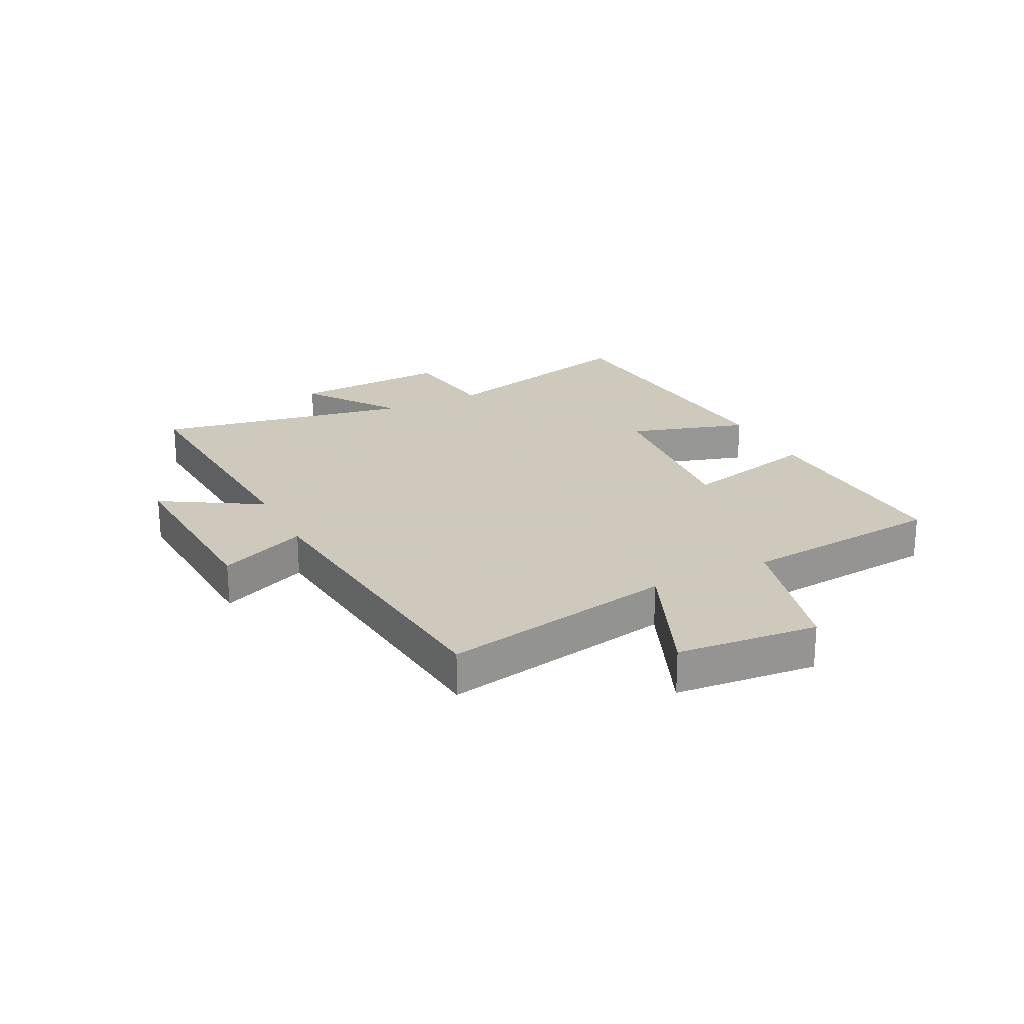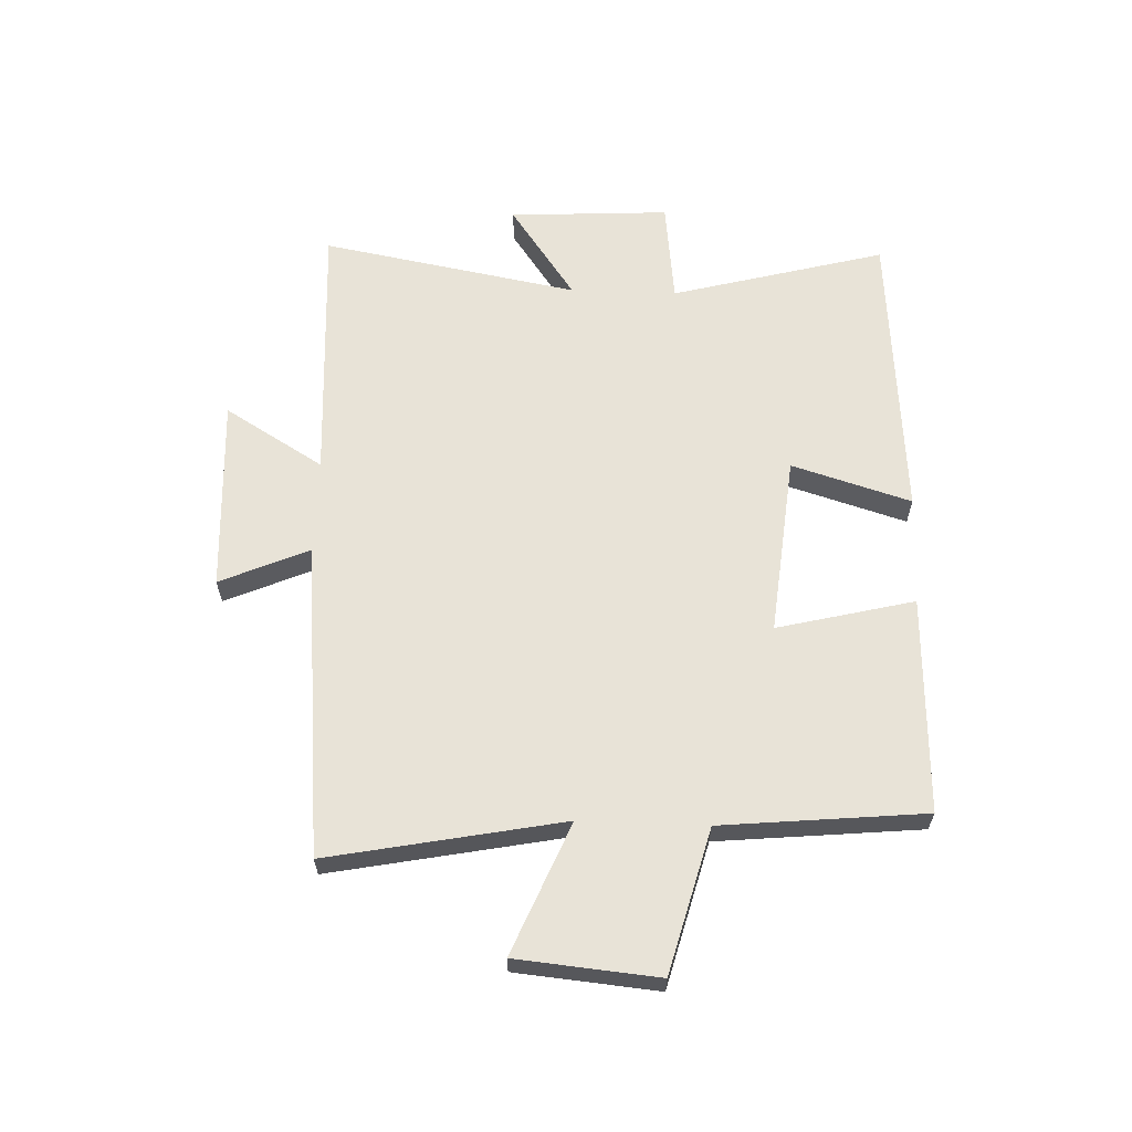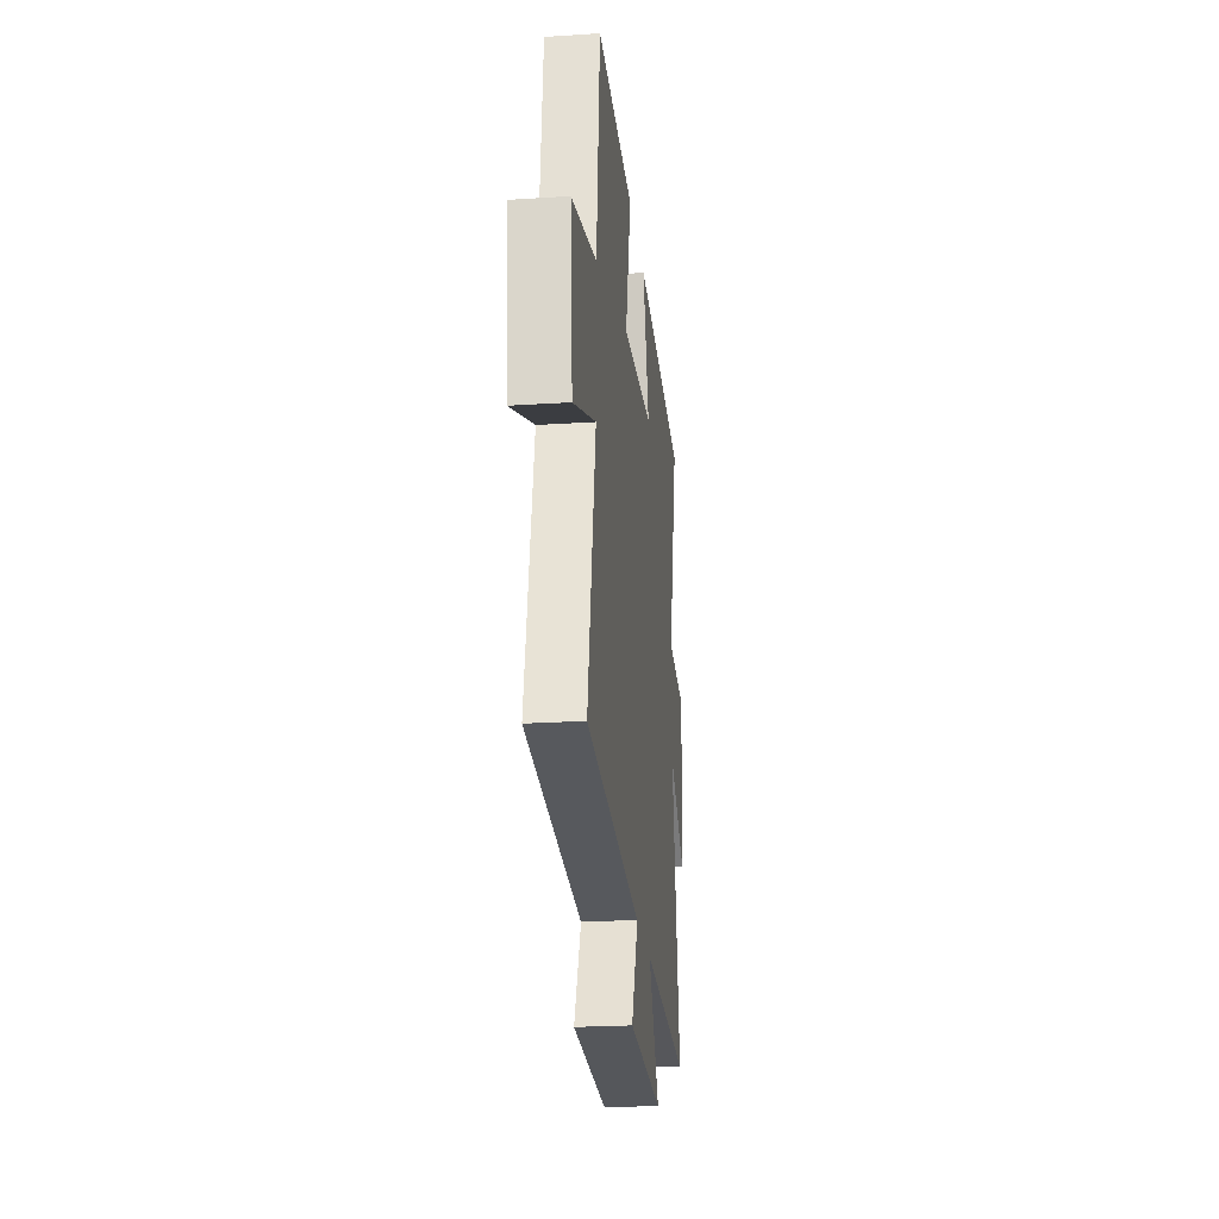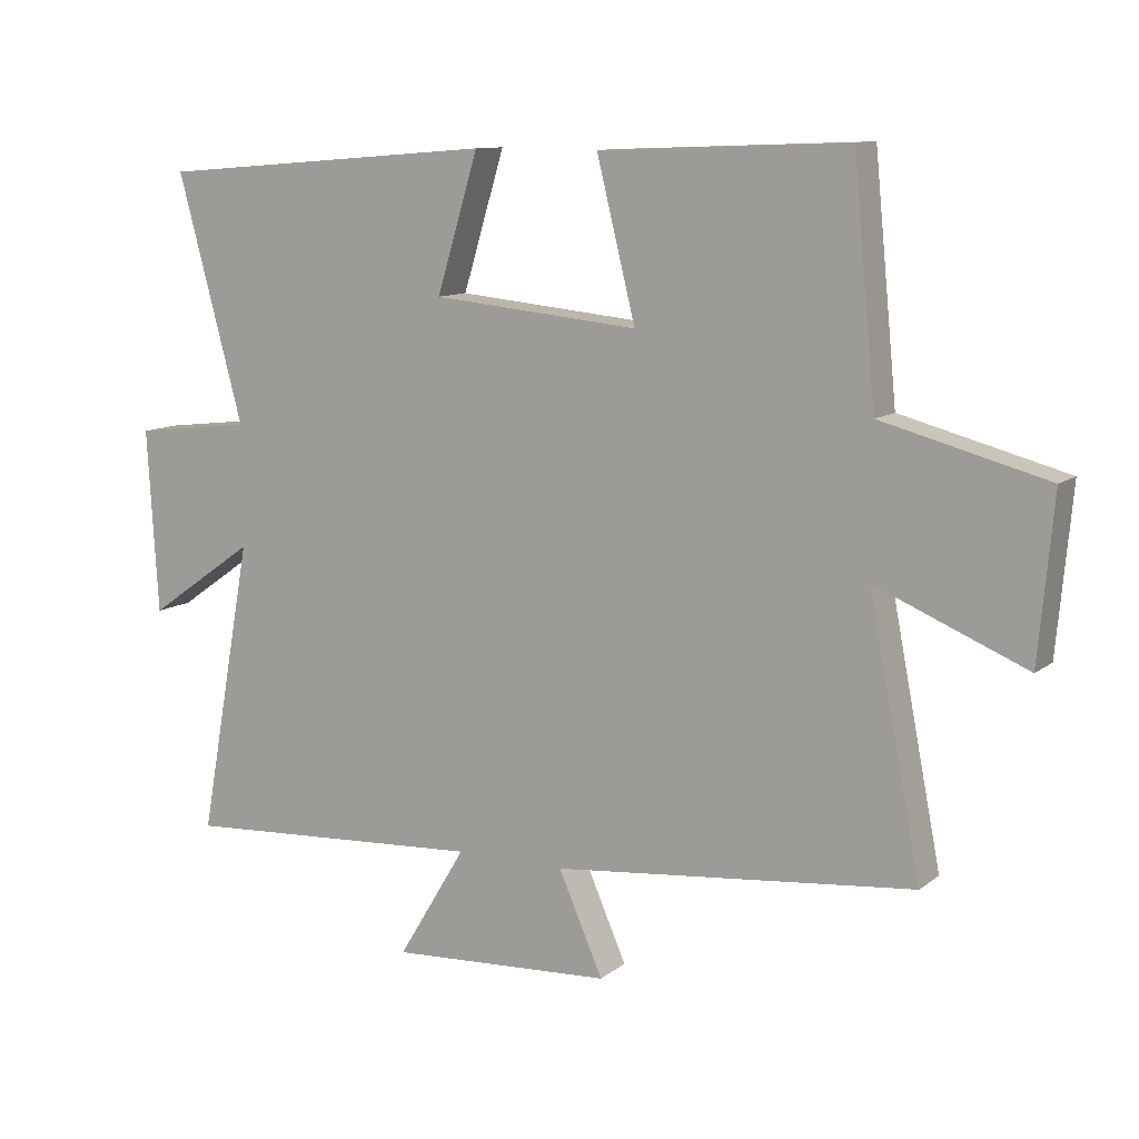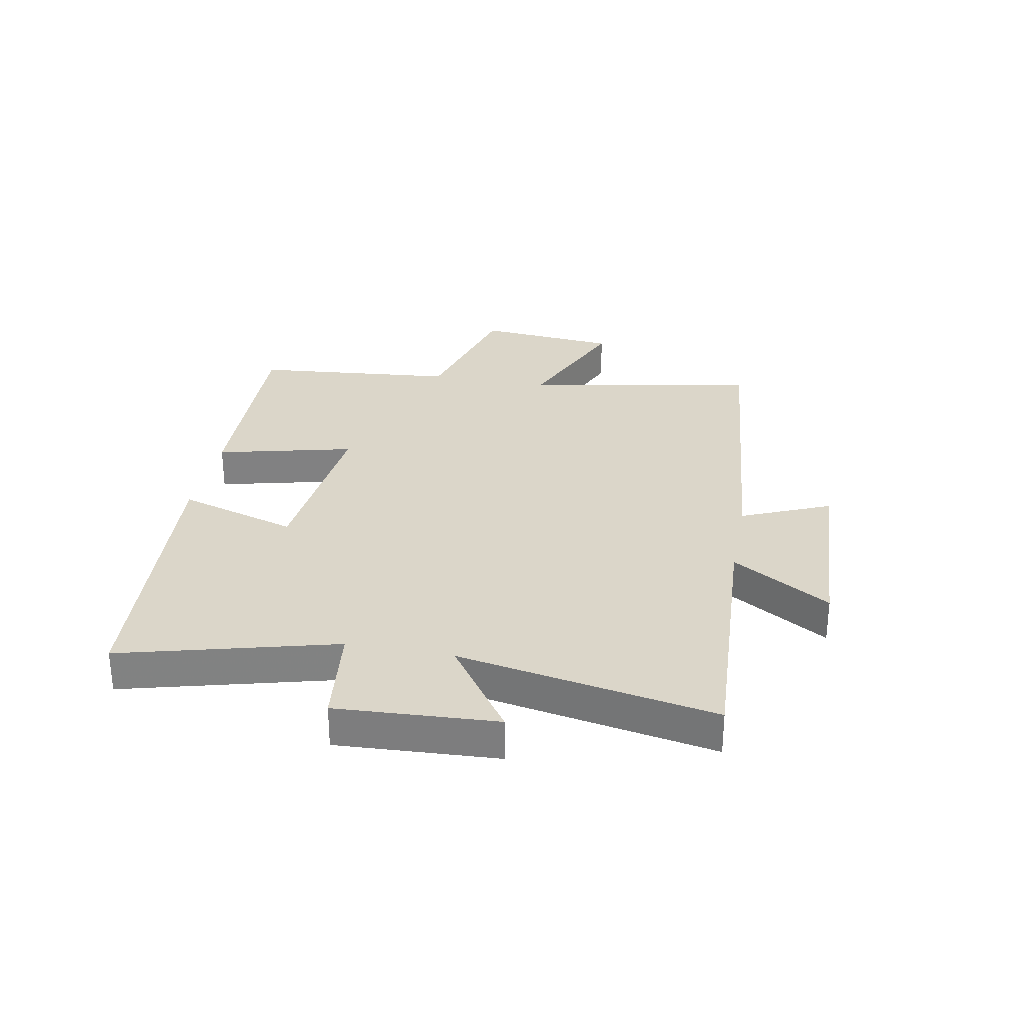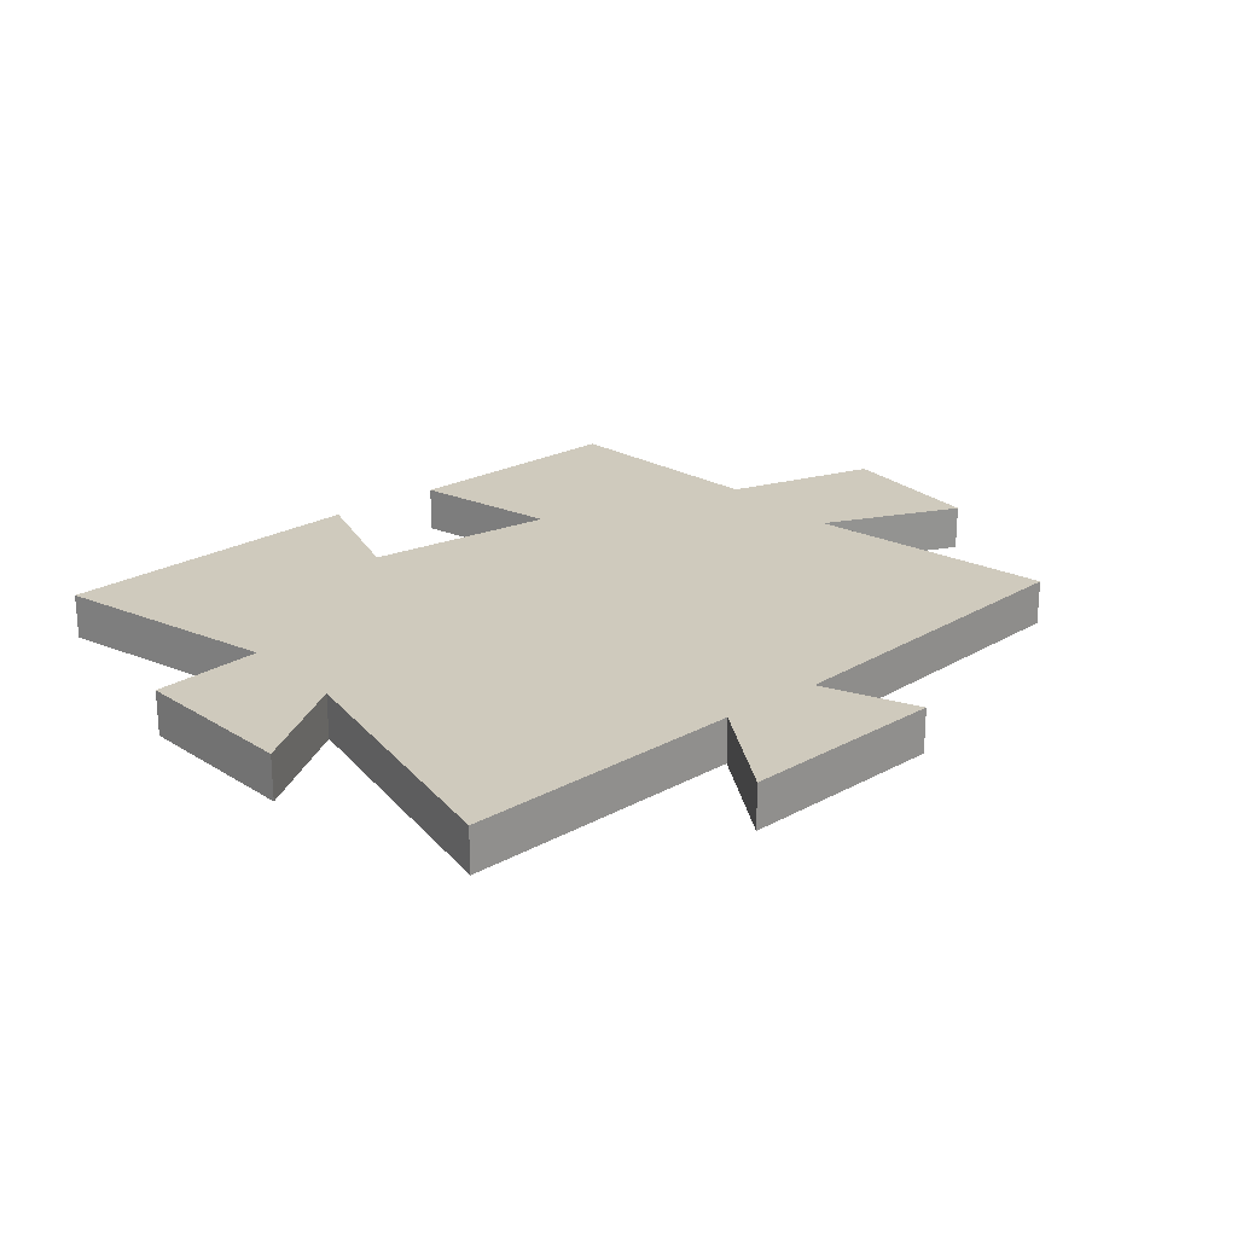
<metadata>
{"format":"obj","ext":"obj","renderer":"f3d","projection":"perspective","resolution":1024,"background":"white","views":[{"elev":22.6,"azim":-116.7,"up":"+Y"},{"elev":62.2,"azim":-87.8,"up":"+Y"},{"elev":-23.7,"azim":-83.8,"up":"+Z"},{"elev":10.7,"azim":-150.5,"up":"+Z"},{"elev":29.7,"azim":100.9,"up":"+Y"},{"elev":22.9,"azim":140.2,"up":"+Y"}]}
</metadata>
<code>
v 0.598 0.07 0.46
v 0.5 0.07 0.095
v 0.677 0.07 0.074
v 0.661 0.07 -0.2
v 0.5 0.07 -0.087
v 0.58 0.07 -0.527
v 0.125 0.07 -0.5
v 0.227 0.07 -0.669
v -0.105 0.07 -0.651
v -0.039 0.07 -0.5
v -0.578 0.07 -0.446
v -0.5 0.07 -0.047
v -0.724 0.07 -0.14
v -0.746 0.07 0.102
v -0.5 0.07 0.167
v -0.466 0.07 0.514
v -0.096 0.07 0.5
v -0.154 0.07 0.266
v 0.154 0.07 0.296
v 0.092 0.07 0.5
v 0.598 0 0.46
v 0.5 0 0.095
v 0.677 0 0.074
v 0.661 0 -0.2
v 0.5 0 -0.087
v 0.58 0 -0.527
v 0.125 0 -0.5
v 0.227 0 -0.669
v -0.105 0 -0.651
v -0.039 0 -0.5
v -0.578 0 -0.446
v -0.5 0 -0.047
v -0.724 0 -0.14
v -0.746 0 0.102
v -0.5 0 0.167
v -0.466 0 0.514
v -0.096 0 0.5
v -0.154 0 0.266
v 0.154 0 0.296
v 0.092 0 0.5
f 19 20 1 2
f 18 19 2
f 15 16 17 18
f 15 18 2
f 12 13 14 15
f 12 15 2 3
f 10 11 12 3
f 7 8 9 10
f 5 6 7
f 5 7 10
f 3 4 5
f 3 5 10
f 22 21 40 39
f 22 39 38
f 38 37 36 35
f 22 38 35
f 35 34 33 32
f 23 22 35 32
f 23 32 31 30
f 30 29 28 27
f 27 26 25
f 30 27 25
f 25 24 23
f 30 25 23
f 1 21 22 2
f 2 22 23 3
f 3 23 24 4
f 4 24 25 5
f 5 25 26 6
f 6 26 27 7
f 7 27 28 8
f 8 28 29 9
f 9 29 30 10
f 10 30 31 11
f 11 31 32 12
f 12 32 33 13
f 13 33 34 14
f 14 34 35 15
f 15 35 36 16
f 16 36 37 17
f 17 37 38 18
f 18 38 39 19
f 19 39 40 20
f 20 40 21 1

</code>
